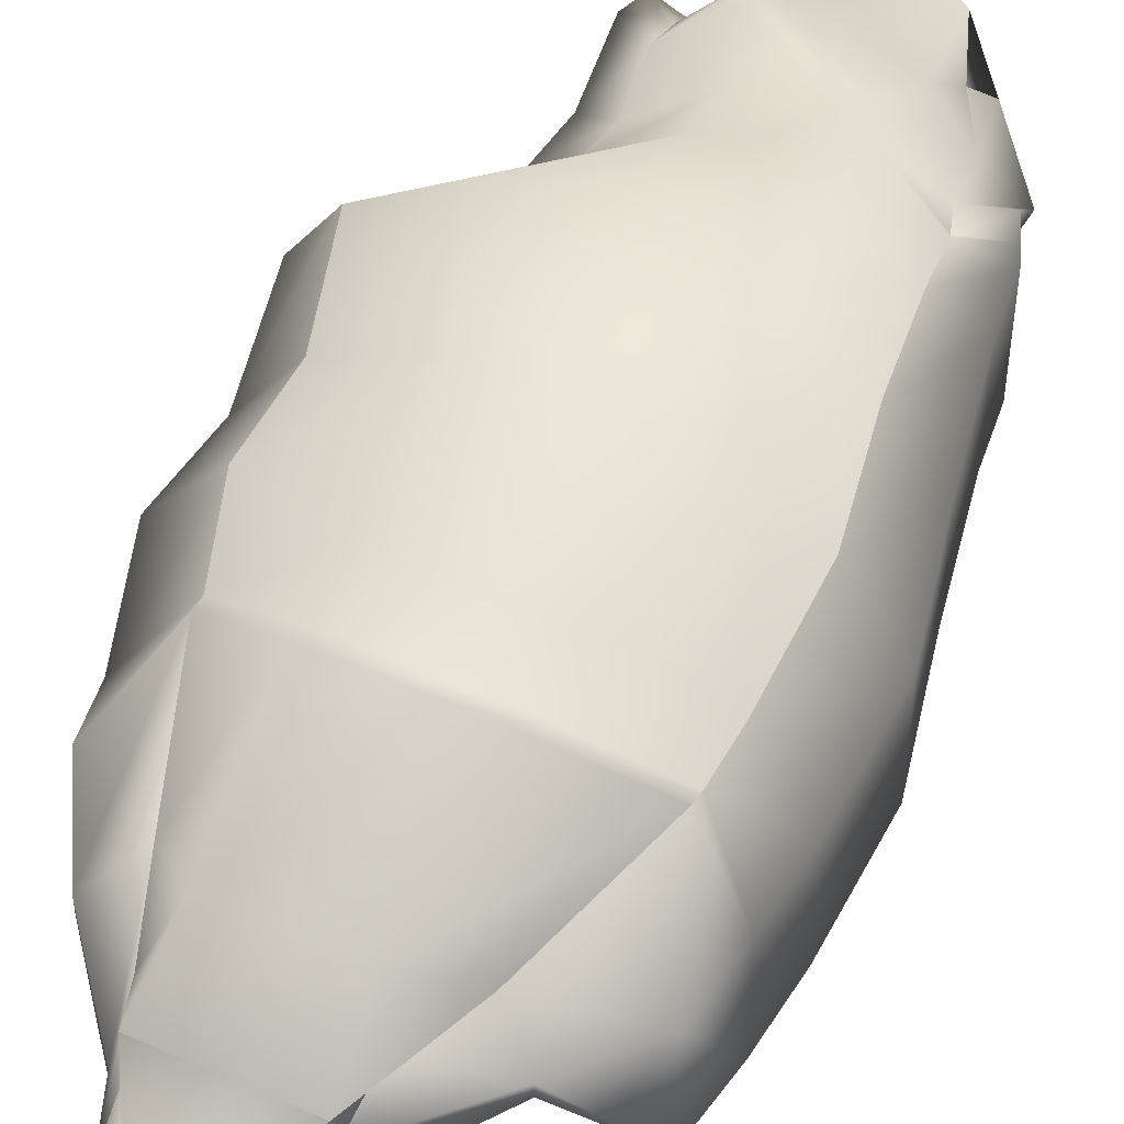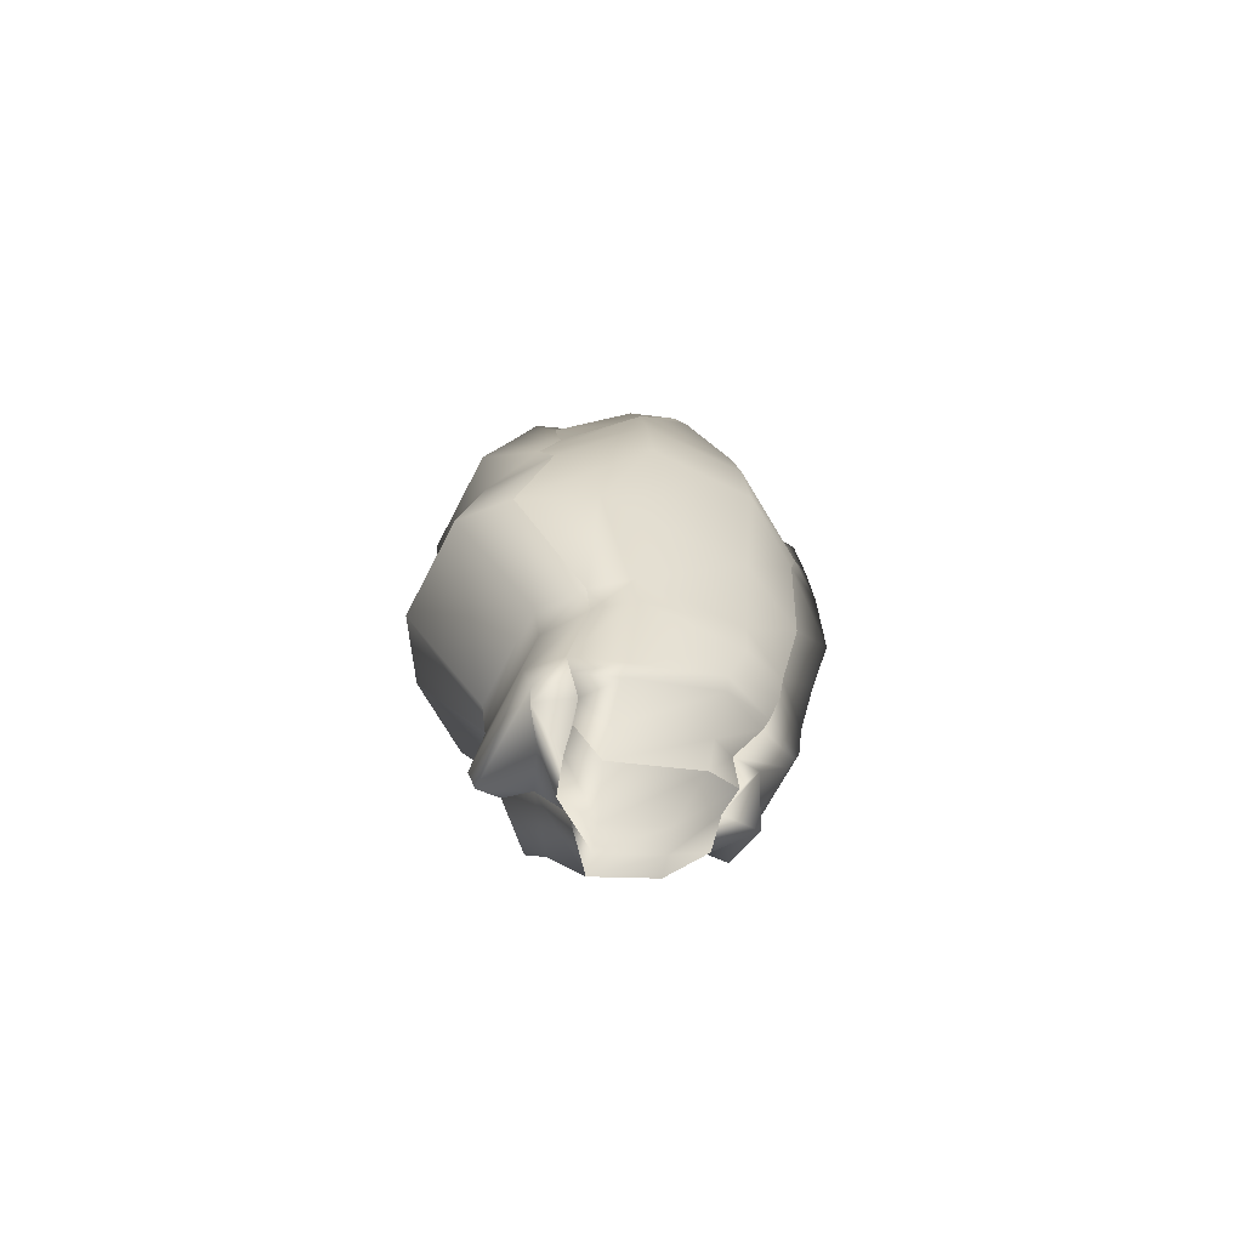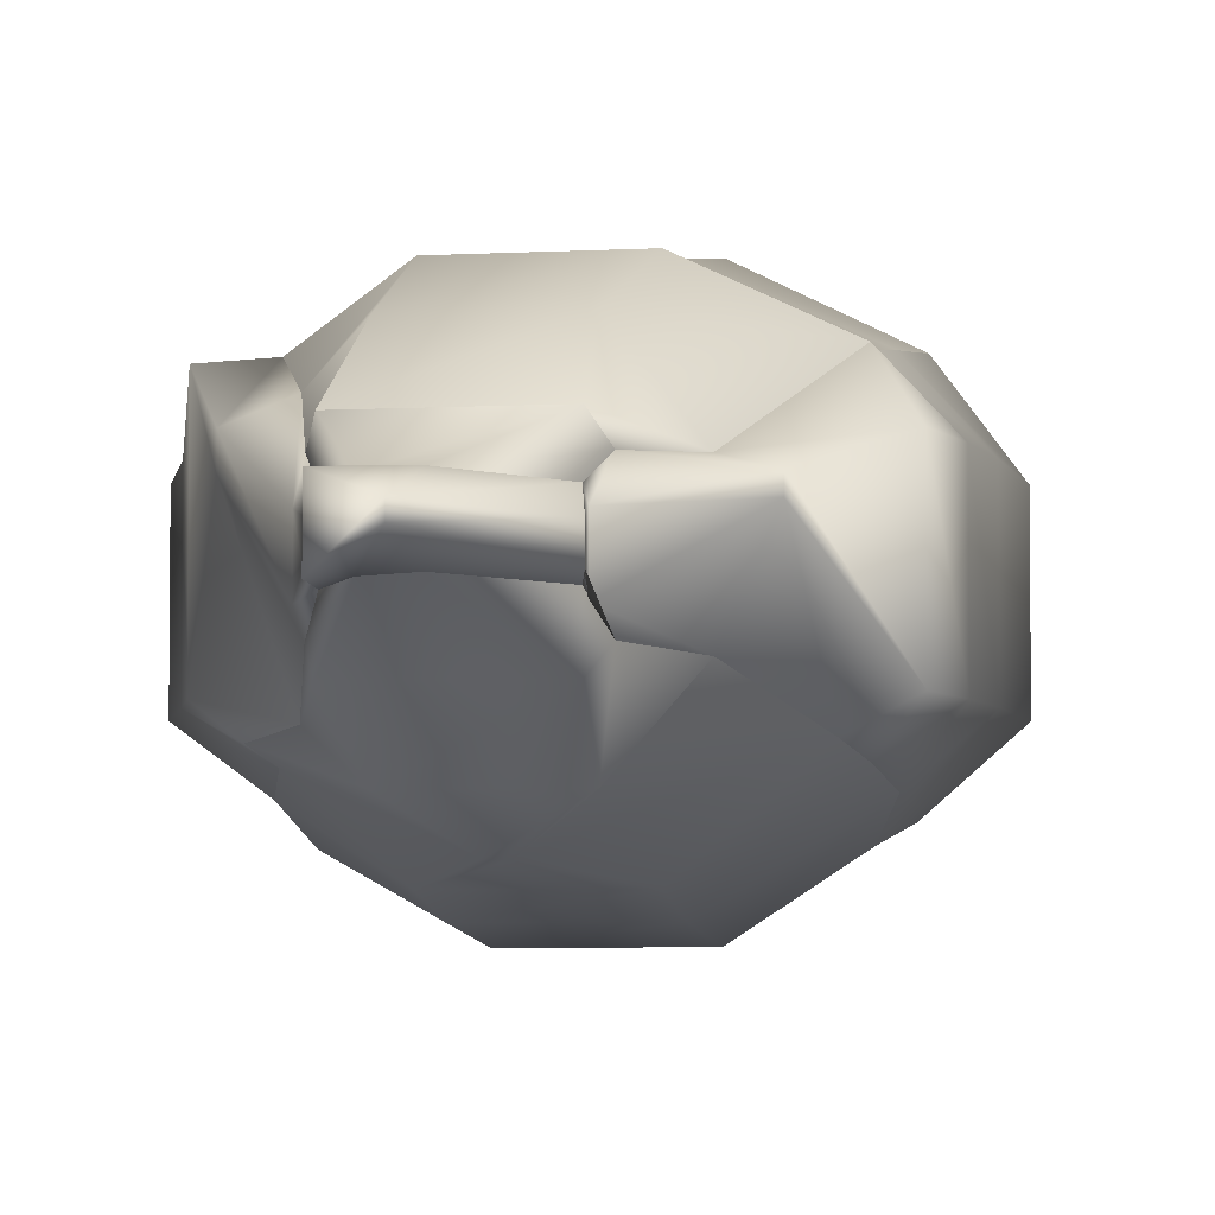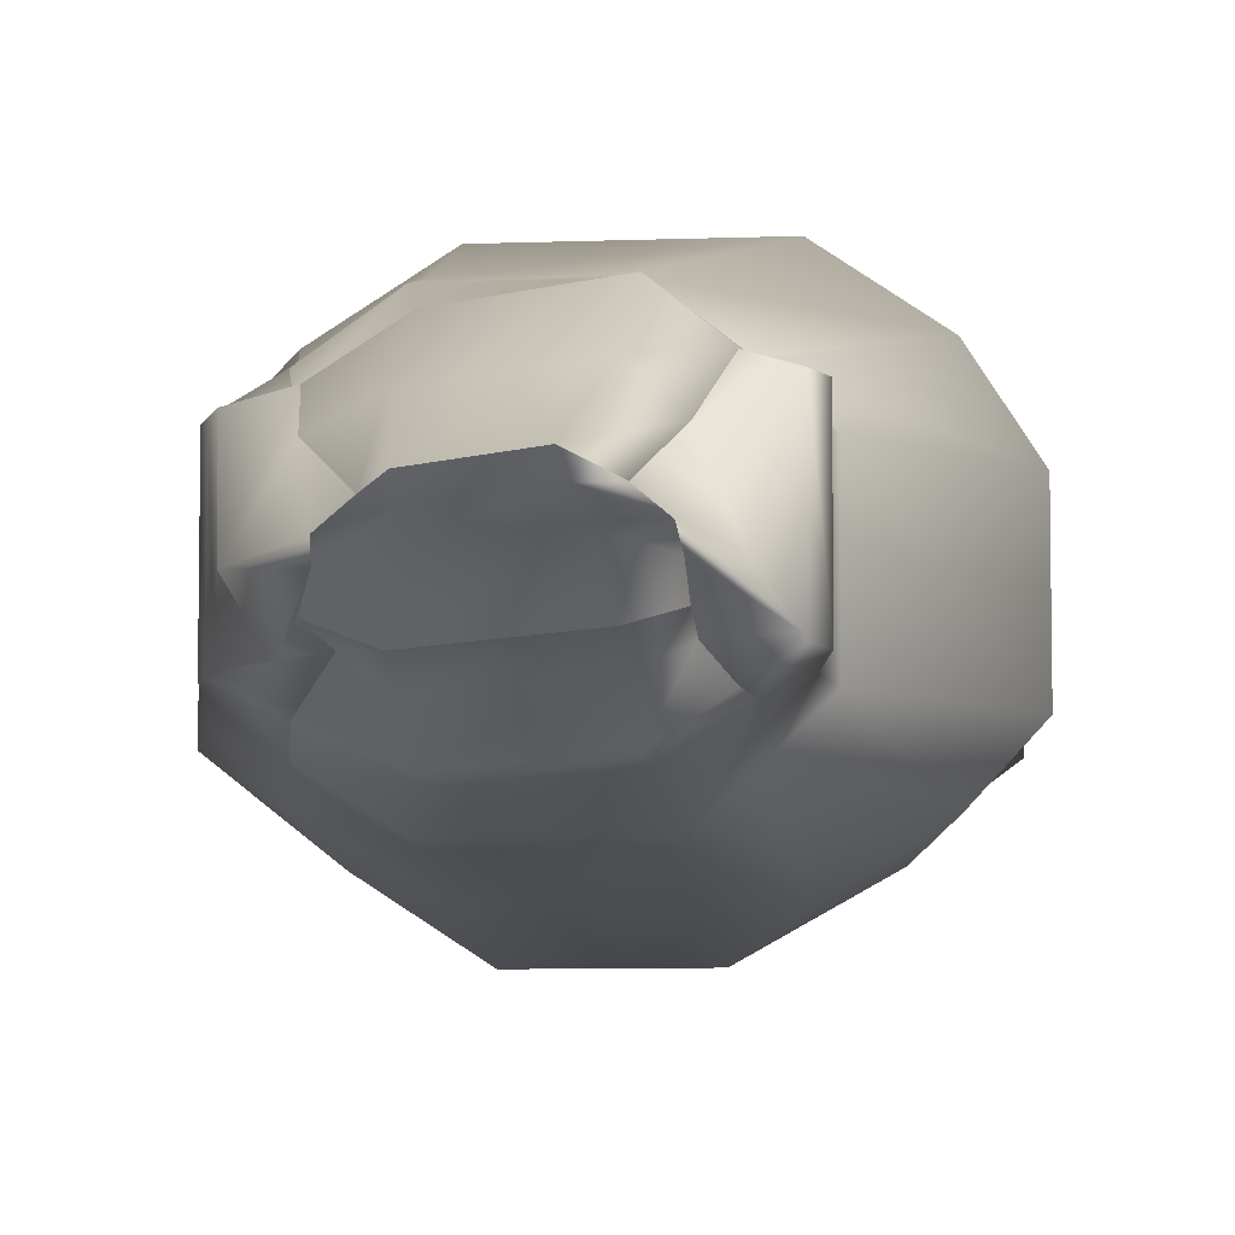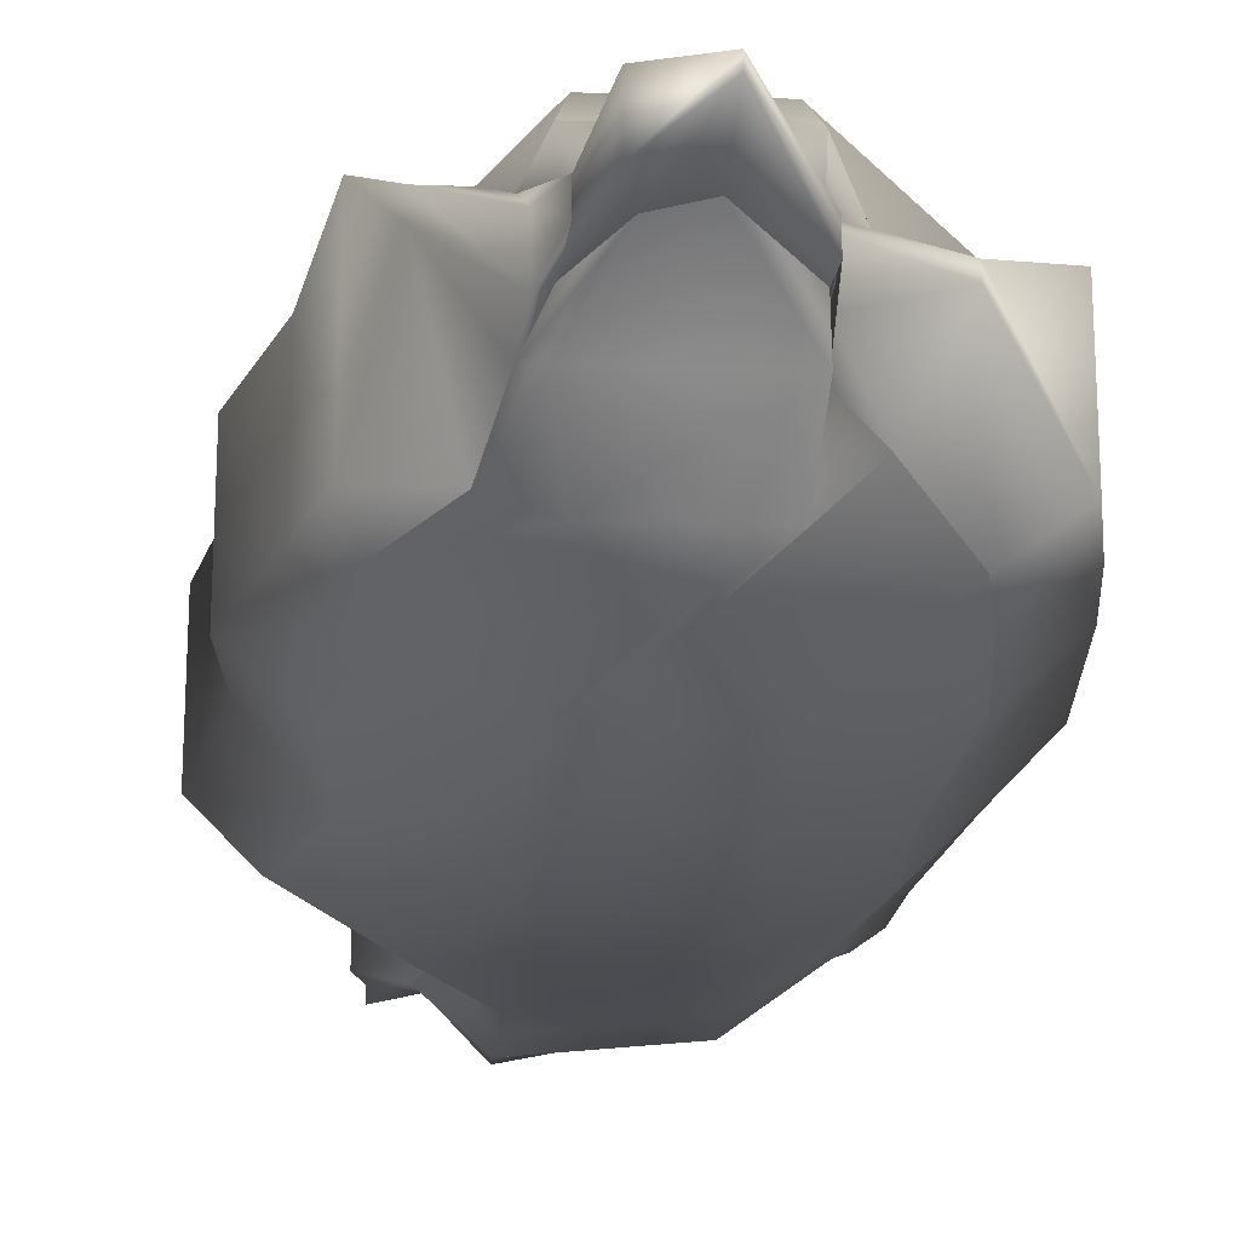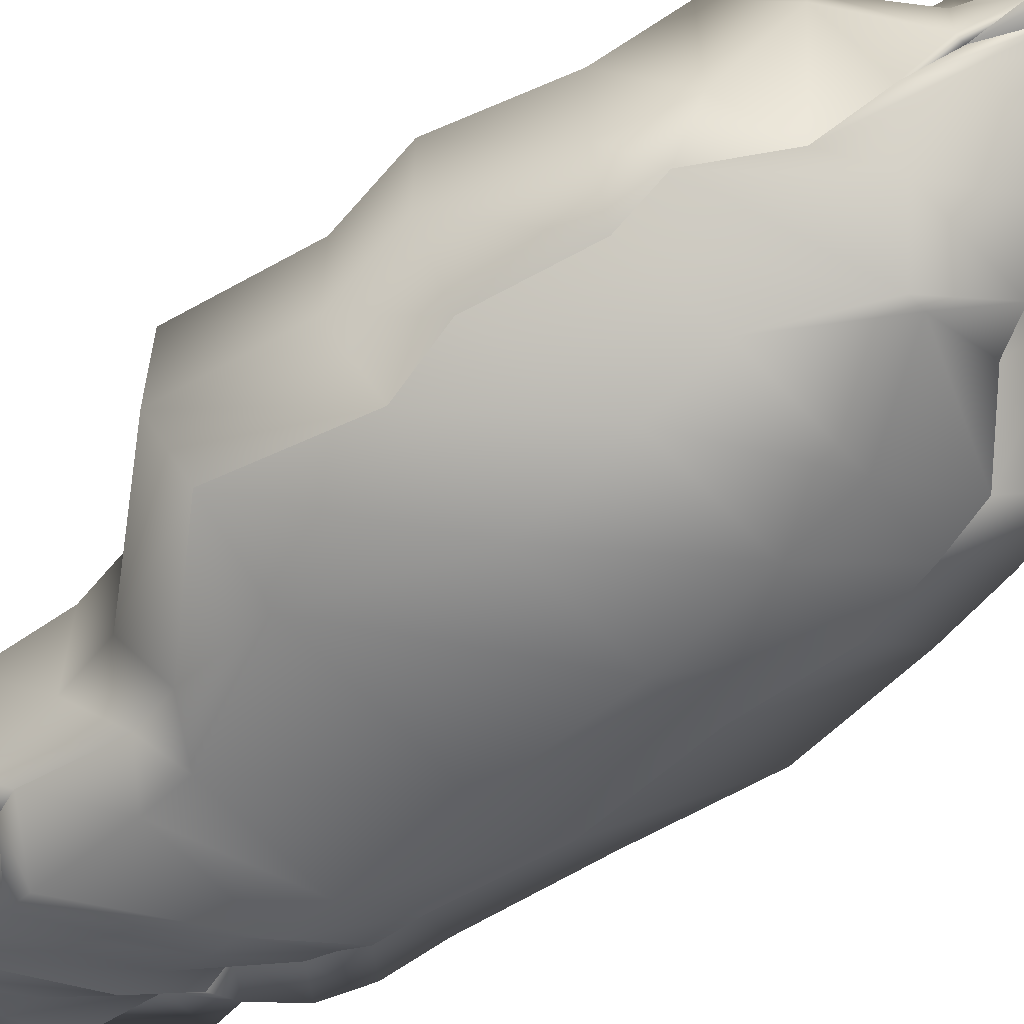
<metadata>
{"format":"obj","ext":"obj","renderer":"f3d","projection":"perspective","resolution":1024,"background":"white","views":[{"elev":52.0,"azim":-154.3,"up":"+Z"},{"elev":-64.9,"azim":153.1,"up":"+Y"},{"elev":-4.6,"azim":-169.1,"up":"+Z"},{"elev":-7.6,"azim":6.3,"up":"+Z"},{"elev":-24.2,"azim":176.7,"up":"+Z"},{"elev":-63.3,"azim":133.0,"up":"+Z"}]}
</metadata>
<code>
g default
v -1.034 5.443 0.8246
v -0.5 5.309 1.147
v 0.2801 5.309 1.147
v 0.8 5.443 0.8246
v -1.188 6.35 1.076
v -0.5 6.309 1.5
v 0.923 6.309 1.5
v 1.558 6.35 1.076
v -1.364 7.258 1.076
v -0.5 7.309 1.5
v 0.5 7.309 1.5
v 1.275 7.258 1.076
v -1.346 8.166 0.9692
v -0.5 8.309 1.35
v 0.5 8.309 1.35
v 1.336 7.891 0.9692
v -1.77 8.309 0.5
v 1.765 8.007 0.5
v -1.77 8.309 -0.5
v 1.765 8.007 -0.5
v -1.346 8.166 -0.8309
v -0.5 8.309 -1.352
v 0.5 8.309 -1.352
v 1.336 7.891 -0.8309
v -1.142 7.395 -1.024
v -0.5 7.46 -1.447
v 0.5 7.46 -1.447
v 1.275 7.395 -1.024
v -1.188 6.35 -0.8898
v -0.5 6.309 -1.26
v 0.923 6.309 -1.26
v 1.558 6.35 -0.8898
v -1.034 5.443 -0.7908
v -0.5 5.309 -1.121
v 0.5 5.309 -1.121
v 0.8 5.443 -0.7908
v -1.358 5.309 -0.5
v 1.129 5.309 -0.5
v -1.358 5.309 0.5
v 1.129 5.309 0.5
v 1.923 6.309 -0.5
v 1.923 6.309 0.5
v 1.684 7.309 -0.5
v 1.684 7.309 0.5
v -1.561 6.309 -0.5
v -1.561 6.309 0.5
v -1.793 7.309 -0.5
v -1.793 7.309 0.5
v -0.9908 5.101 -0.7749
v -0.5 4.933 -1.098
v -1.301 4.844 -0.5
v 0.5 4.933 -1.098
v 0.7569 5.101 -0.7749
v 1.072 4.844 -0.5
v -1.301 4.844 0.5
v 1.072 4.844 0.5
v -0.5 4.844 1.034
v -0.9908 5.02 0.7444
v 0.2801 4.844 1.034
v 0.7569 5.02 0.7444
v -0.9478 4.886 -0.65
v -0.4101 4.696 -0.9229
v -1.245 4.696 -0.5
v 0.5 4.115 -0.9229
v 0.8907 4.358 -0.65
v 1.178 4.115 -0.5
v -1.245 4.696 0.5
v 1.178 4.115 0.5
v -0.4101 4.696 0.8482
v -0.9478 4.886 0.6119
v 0.5 4.115 0.8482
v 0.8907 4.358 0.6119
v -0.8868 4.702 -0.625
v -0.4101 4.494 -0.8878
v -1.164 4.494 -0.5
v 0.5 3.912 -0.8878
v 0.8333 4.174 -0.625
v 1.103 3.912 -0.5
v -1.164 4.494 0.5
v 1.103 3.912 0.5
v -0.4101 4.494 0.8642
v -0.8868 4.702 0.6233
v 0.5 3.912 0.8642
v 0.8333 4.174 0.6233
v -0.6843 4.358 -0.45
v -0.4101 4.115 -0.6423
v -0.8974 4.217 -0.5
v 0.5 3.533 -0.6423
v 0.6826 4.182 -0.45
v 1.103 3.635 -0.5
v -1.032 3.825 -0.2144
v 0.9041 3.631 -0.2144
v -0.4101 3.825 0.4325
v -0.7863 4.095 0.3157
v 0.5 3.243 0.4325
v 0.6826 3.919 0.3157
v -0.7773 4.054 -0.3659
v -0.4101 3.78 -0.5243
v -0.2429 3.28 -0.2169
v -0.6843 3.808 -0.2169
v 0.5 3.198 -0.5243
v 0.3759 2.85 -0.2169
v 0.6826 3.878 -0.3659
v 0.6826 3.632 -0.2169
v -0.2429 3.008 -0.1247
v -0.5826 3.209 -0.1857
v 0.3759 2.578 -0.1247
v 0.7102 3.015 -0.1857
v -0.2429 2.819 -0.02515
v -0.4454 3.347 -0.02515
v 0.3759 2.39 -0.02515
v 0.5355 3.171 -0.02515
v -1.314 8.562 0.9212
v -0.5 8.745 1.282
v -1.713 8.889 0.5
v 0.5 8.745 1.282
v 1.102 8.562 0.9212
v 1.457 8.889 0.5
v -1.713 8.889 -0.5
v 1.457 8.889 -0.5
v -0.5 8.889 -1.23
v -1.303 8.692 -0.735
v 0.5 8.889 -1.23
v 1.102 8.692 -0.735
v -1.303 8.671 0.9379
v -0.5 8.866 1.306
v -1.618 9.457 0.5
v 0.5 8.866 1.306
v 1.102 8.671 0.9379
v 1.268 9.457 0.8112
v -1.618 9.457 -0.5
v 1.268 9.457 -0.5
v -0.06212 9.619 -1.131
v -1.231 9.112 -0.6558
v 0.06212 9.619 -1.131
v 1.135 9.112 -0.6558
v -0.8203 9.551 0.4087
v -0.4579 9.954 0.9132
v -1.135 9.846 0.3082
v 0.4189 9.954 0.9132
v 0.7645 9.659 0.6611
v 1.018 9.954 0.4957
v -1.135 9.846 0.2007
v 1.018 9.954 0.3189
v -0.4579 9.954 -0.8779
v -0.8203 9.551 -0.3669
v 0.4189 9.954 -0.8779
v 0.7645 9.659 -0.6149
v -0.5309 10.02 0.3714
v -0.5 10.47 0.4889
v -0.4965 10.36 0.1293
v 0.5 10.47 0.4889
v 0.6261 10.13 0.3714
v 0.5838 10.47 0.1293
v -0.4965 10.36 -0.2219
v 0.5838 10.47 -0.2219
v -0.5 10.47 -0.5048
v -0.5309 10.02 -0.3365
v 0.5 10.47 -0.5048
v 0.6261 10.13 -0.3365
v -0.4949 10.47 0.2038
v -0.06471 11.12 0.2038
v -0.08007 11.78 0.02758
v -0.5291 10.59 0.06431
v 0.2267 10.97 0.2038
v 0.304 11.4 0.1785
v 0.488 10.46 0.2038
v 0.4506 10.83 0.06432
v -0.08007 11.78 -0.0613
v -0.5291 10.59 -0.1206
v 0.304 11.4 -0.2122
v 0.4506 10.83 -0.1206
v -0.06471 11.12 -0.1689
v -0.4949 10.47 -0.1689
v 0.2267 10.97 -0.1689
v 0.488 10.46 -0.1689
g pCube1
f 1 2 6 5
f 2 3 7 6
f 3 4 8 7
f 5 6 10 9
f 6 7 11 10
f 7 8 12 11
f 9 10 14 13
f 10 11 15 14
f 11 12 16 15
f 161 162 163 164
f 162 165 166 163
f 165 167 168 166
f 164 163 169 170
f 163 166 171 169
f 166 168 172 171
f 170 169 173 174
f 169 171 175 173
f 171 172 176 175
f 21 22 26 25
f 22 23 27 26
f 23 24 28 27
f 25 26 30 29
f 26 27 31 30
f 27 28 32 31
f 29 30 34 33
f 30 31 35 34
f 31 32 36 35
f 97 98 99 100
f 98 101 102 99
f 101 103 104 102
f 100 99 105 106
f 99 102 107 105
f 102 104 108 107
f 106 105 109 110
f 105 107 111 109
f 107 108 112 111
f 38 36 32 41
f 40 38 41 42
f 4 40 42 8
f 41 32 28 43
f 42 41 43 44
f 8 42 44 12
f 43 28 24 20
f 44 43 20 18
f 12 44 18 16
f 33 37 45 29
f 37 39 46 45
f 39 1 5 46
f 29 45 47 25
f 45 46 48 47
f 46 5 9 48
f 25 47 19 21
f 47 48 17 19
f 48 9 13 17
f 33 34 50 49
f 37 33 49 51
f 34 35 52 50
f 35 36 53 52
f 36 38 54 53
f 39 37 51 55
f 38 40 56 54
f 2 1 58 57
f 1 39 55 58
f 3 2 57 59
f 40 4 60 56
f 4 3 59 60
f 49 50 62 61
f 51 49 61 63
f 50 52 64 62
f 52 53 65 64
f 53 54 66 65
f 55 51 63 67
f 54 56 68 66
f 57 58 70 69
f 58 55 67 70
f 59 57 69 71
f 56 60 72 68
f 60 59 71 72
f 61 62 74 73
f 63 61 73 75
f 62 64 76 74
f 64 65 77 76
f 65 66 78 77
f 67 63 75 79
f 66 68 80 78
f 69 70 82 81
f 70 67 79 82
f 71 69 81 83
f 68 72 84 80
f 72 71 83 84
f 73 74 86 85
f 75 73 85 87
f 74 76 88 86
f 76 77 89 88
f 77 78 90 89
f 79 75 87 91
f 78 80 92 90
f 81 82 94 93
f 82 79 91 94
f 83 81 93 95
f 80 84 96 92
f 84 83 95 96
f 85 86 98 97
f 87 85 97 100
f 86 88 101 98
f 88 89 103 101
f 89 90 104 103
f 91 87 100 106
f 90 92 108 104
f 93 94 110 109
f 94 91 106 110
f 95 93 109 111
f 92 96 112 108
f 96 95 111 112
f 13 14 114 113
f 17 13 113 115
f 14 15 116 114
f 15 16 117 116
f 16 18 118 117
f 19 17 115 119
f 18 20 120 118
f 22 21 122 121
f 21 19 119 122
f 23 22 121 123
f 20 24 124 120
f 24 23 123 124
f 113 114 126 125
f 115 113 125 127
f 114 116 128 126
f 116 117 129 128
f 117 118 130 129
f 119 115 127 131
f 118 120 132 130
f 121 122 134 133
f 122 119 131 134
f 123 121 133 135
f 120 124 136 132
f 124 123 135 136
f 125 126 138 137
f 127 125 137 139
f 126 128 140 138
f 128 129 141 140
f 129 130 142 141
f 131 127 139 143
f 130 132 144 142
f 133 134 146 145
f 134 131 143 146
f 135 133 145 147
f 132 136 148 144
f 136 135 147 148
f 137 138 150 149
f 139 137 149 151
f 138 140 152 150
f 140 141 153 152
f 141 142 154 153
f 143 139 151 155
f 142 144 156 154
f 145 146 158 157
f 146 143 155 158
f 147 145 157 159
f 144 148 160 156
f 148 147 159 160
f 149 150 162 161
f 151 149 161 164
f 150 152 165 162
f 152 153 167 165
f 153 154 168 167
f 155 151 164 170
f 154 156 172 168
f 157 158 174 173
f 158 155 170 174
f 159 157 173 175
f 156 160 176 172
f 160 159 175 176

</code>
